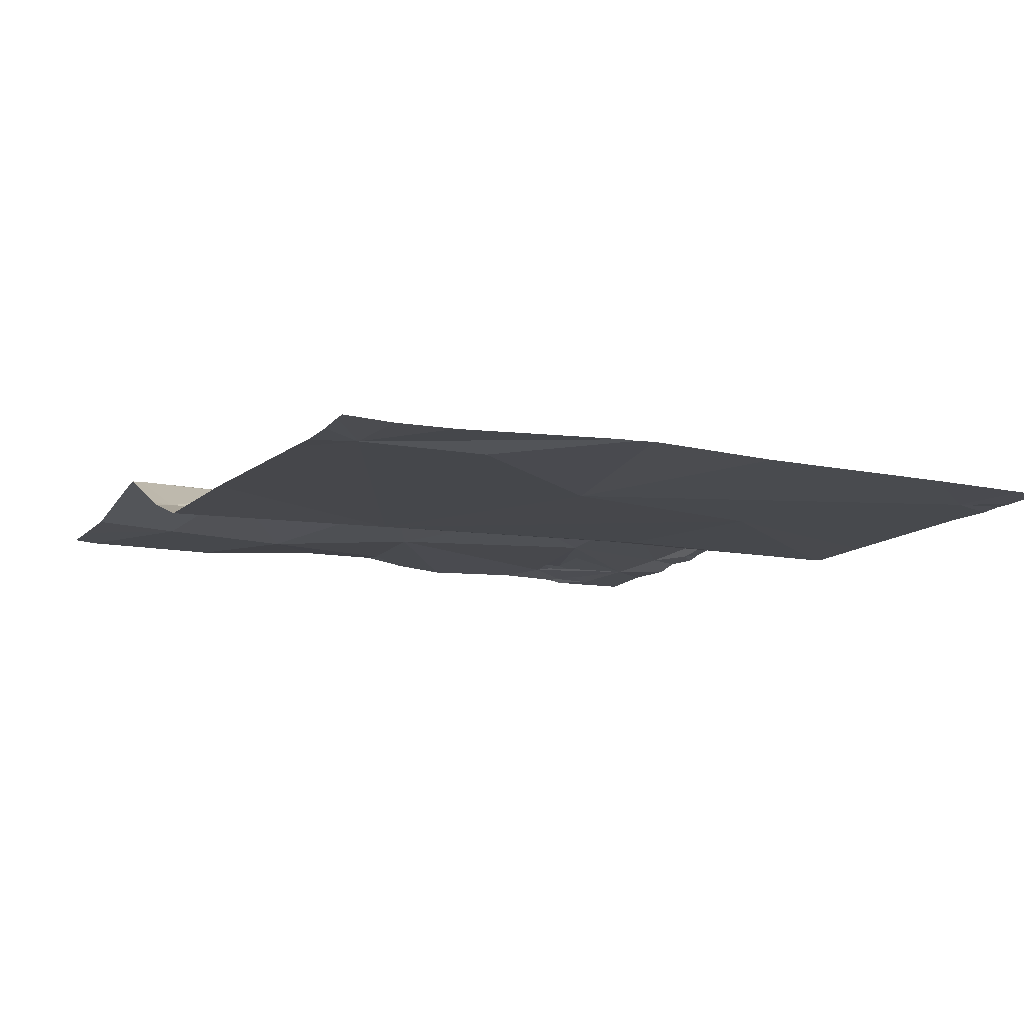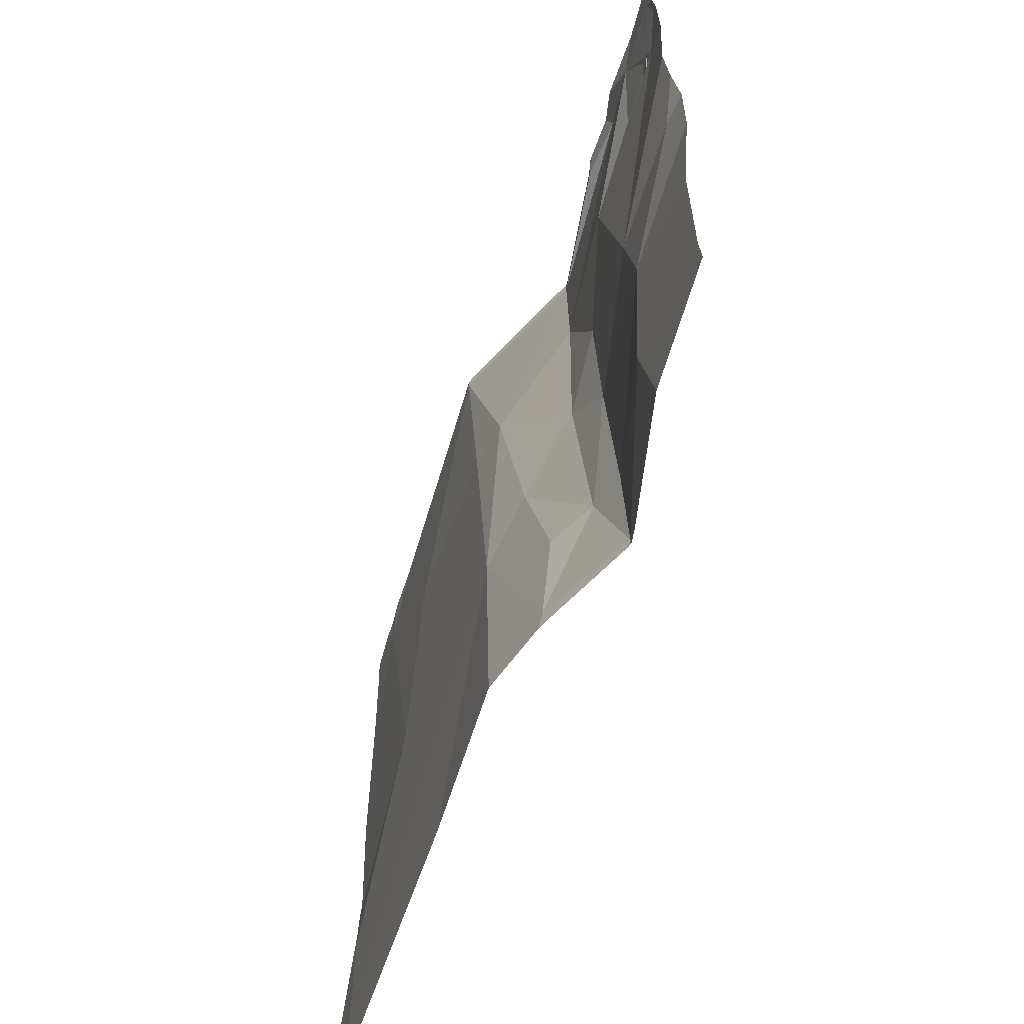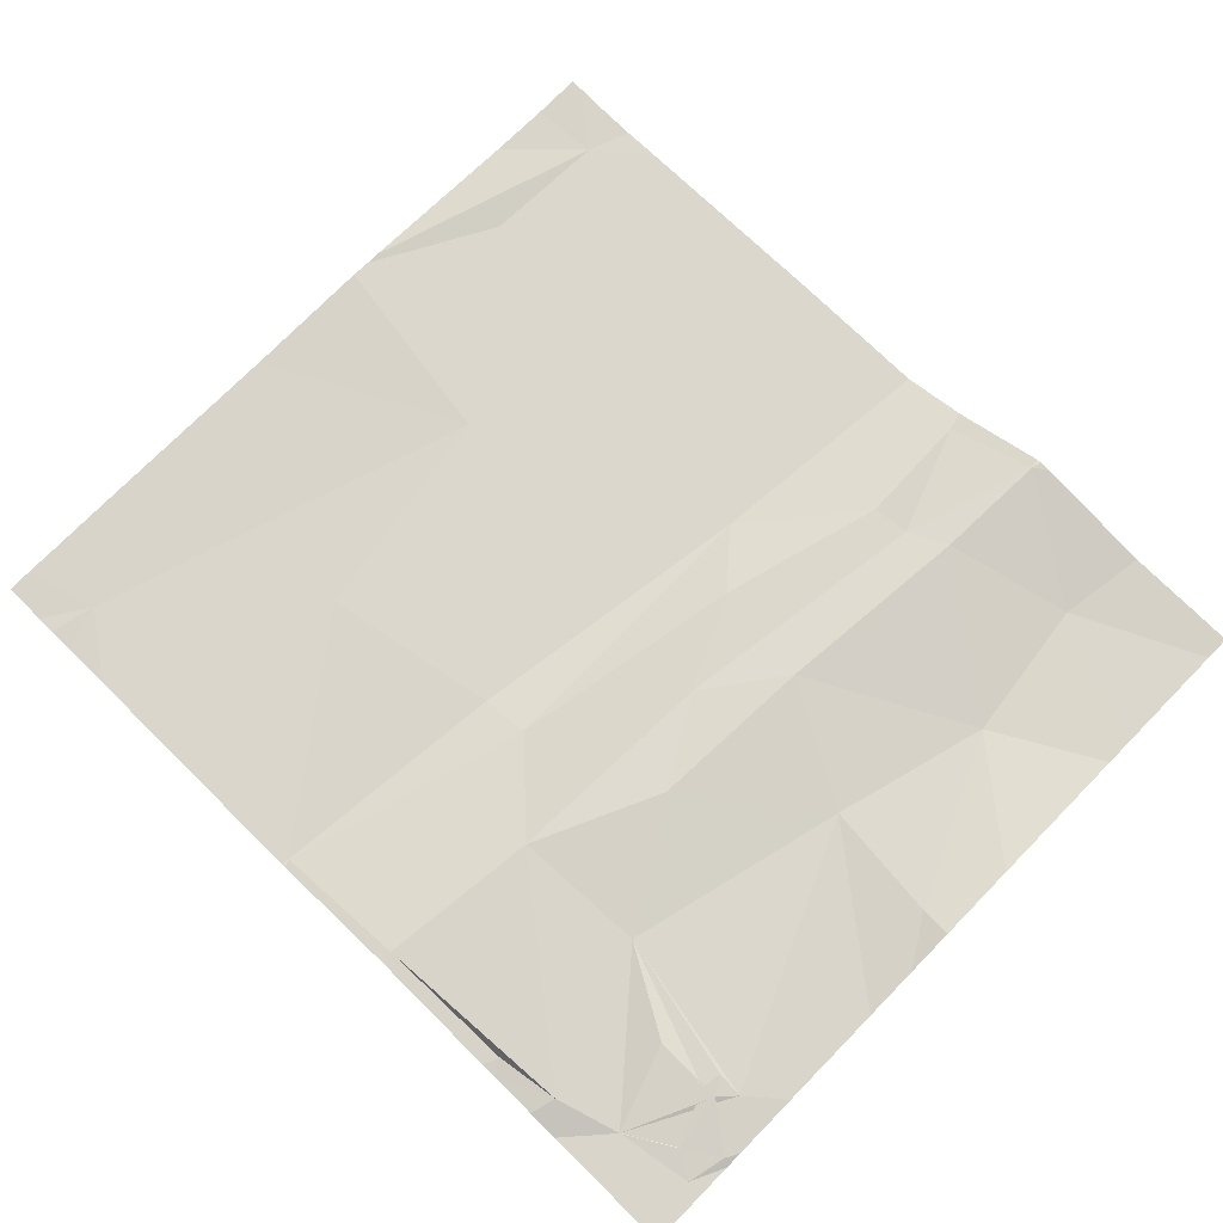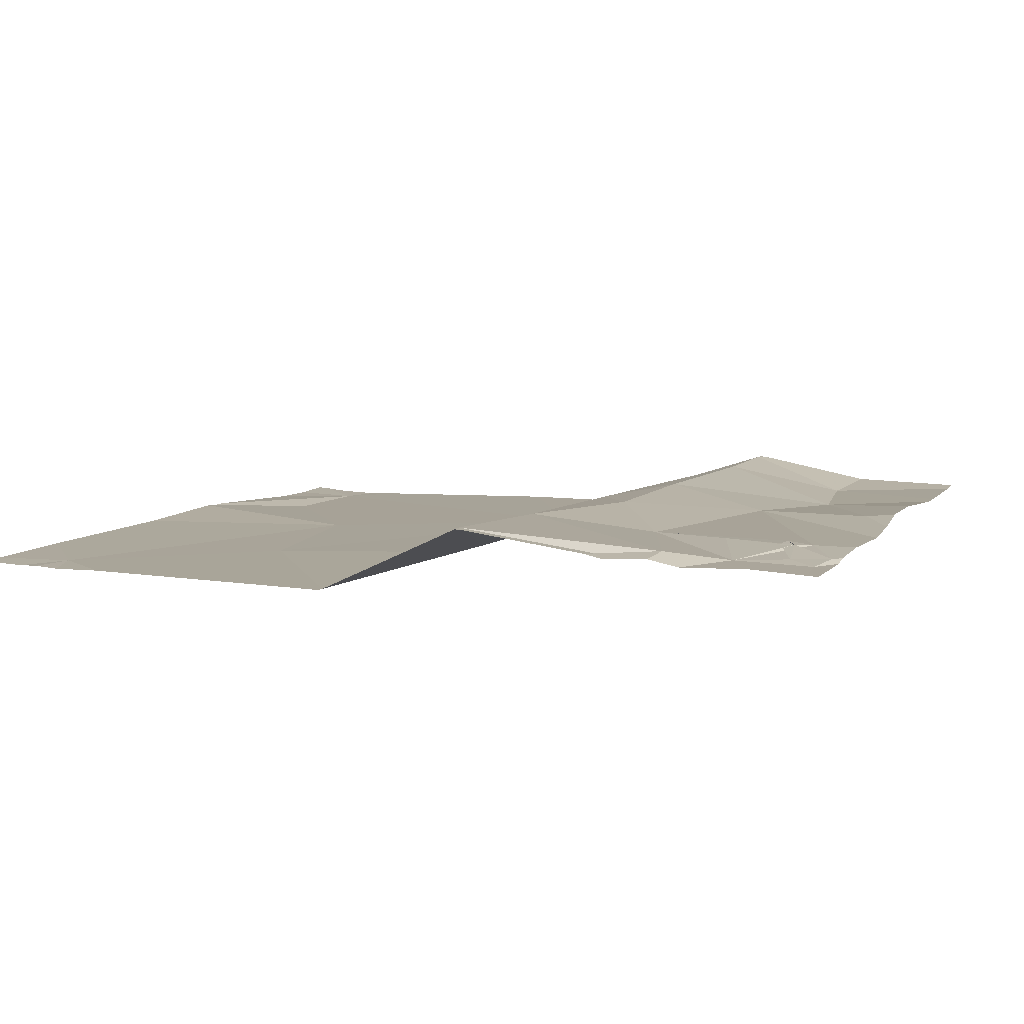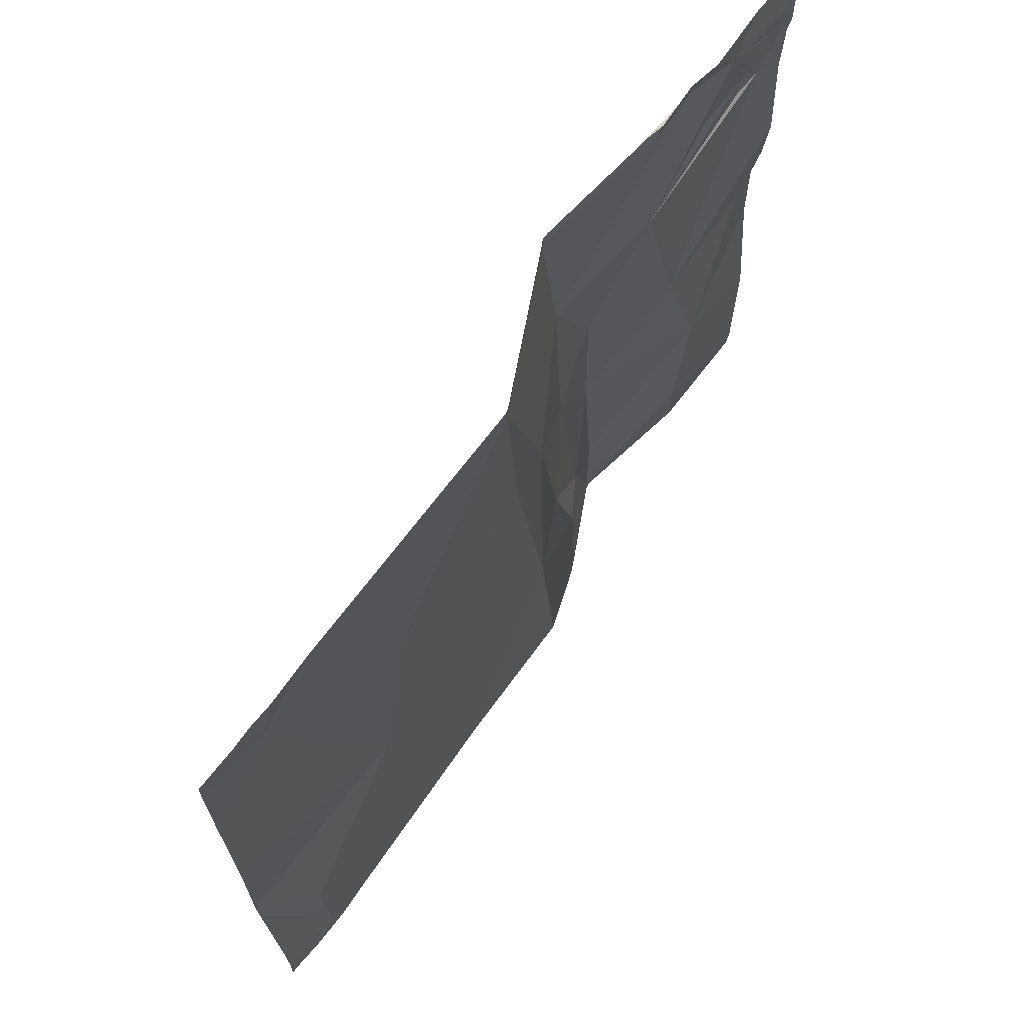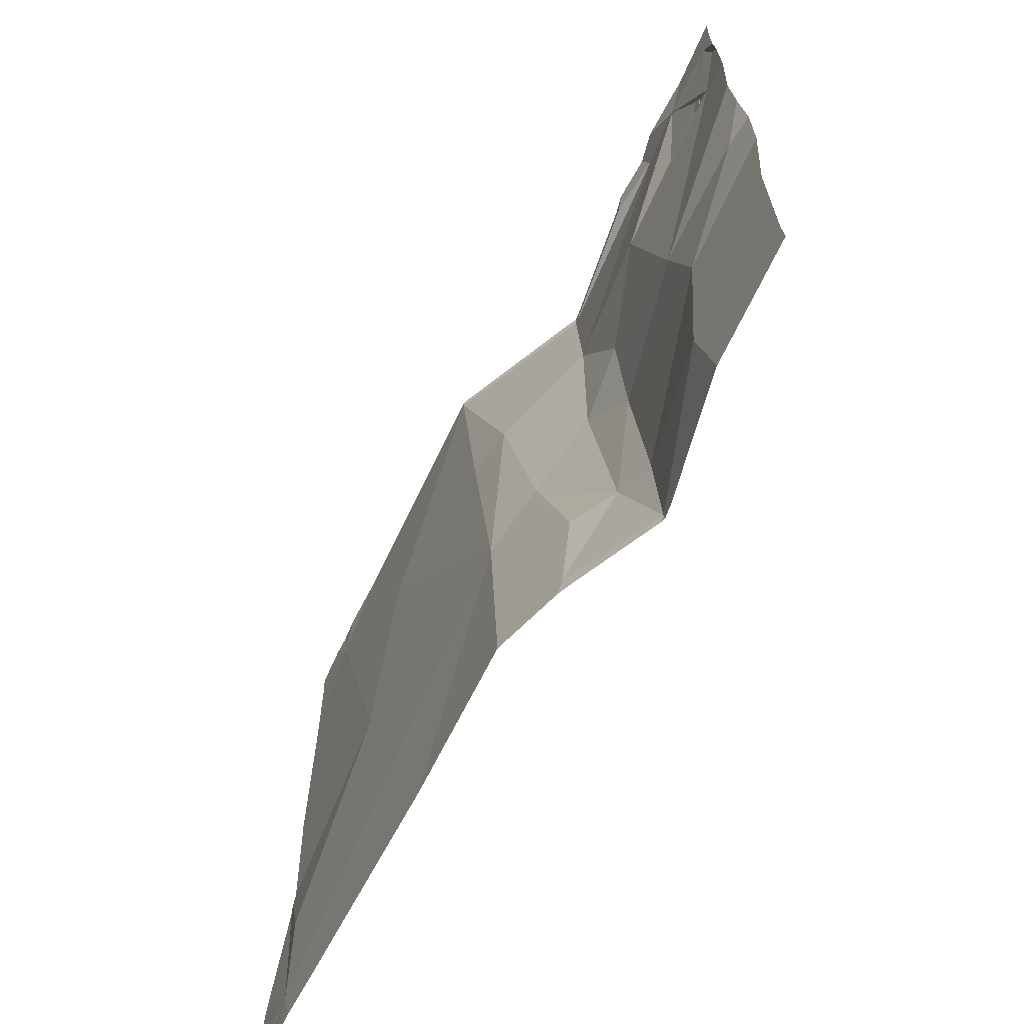
<metadata>
{"format":"obj","ext":"obj","renderer":"f3d","projection":"perspective","resolution":1024,"background":"white","views":[{"elev":-11.6,"azim":62.9,"up":"+Z"},{"elev":-62.3,"azim":-107.6,"up":"+Y"},{"elev":73.6,"azim":-135.5,"up":"+Z"},{"elev":7.2,"azim":-159.1,"up":"+Z"},{"elev":69.2,"azim":125.8,"up":"+Y"},{"elev":-67.0,"azim":-116.7,"up":"+Y"}]}
</metadata>
<code>
v -148.3 233.2 483.3
v -148.3 233.1 483.3
v -148.3 233 483.3
v -148.1 232.9 483.3
v -148.3 233 483.3
v -148.2 233 483.3
v -148.3 233.3 483.3
v -148.3 233.4 483.3
v -148.3 233.3 483.3
v -148.3 233.4 483.3
v -148.2 233.2 483.3
v -148.3 232.7 483.3
v -148.3 232.9 483.3
v -148.1 232.7 483.3
v -148.3 232.6 483.3
v -148.3 232.5 483.3
v -148 233.4 483.3
v -148.1 232.6 483.3
v -147.9 233.4 483.3
v -148.3 233.4 483.3
v -147.8 233.4 483.3
v -148 232.5 483.3
v -147.9 232.6 483.3
v -147.9 232.6 483.3
v -147.8 232.8 483.3
v -148 232.5 483.3
v -148.1 233.4 483.3
v -147.3 232.5 483.2
v -147.8 232.8 483.2
v -147.9 232.5 483.3
v -148 232.6 483.3
v -148 232.9 483.3
v -147.7 233.4 483.2
v -147.3 232.7 483.2
v -148 232.5 483.3
v -147.3 232.5 483.2
v -147.3 232.5 483.2
v -148.3 233.4 483.3
v -148.3 232.5 483.3
v -147.4 232.9 483.2
v -147.5 233.2 483.2
v -147.3 233.4 483.2
v -148.1 233.4 483.3
v -148 233.4 483.3
v -147.9 233.4 483.3
v -147.9 233.2 483.3
v -148 233.2 483.3
v -147.9 233.1 483.3
v -148.2 233.2 483.3
v -148.2 233.3 483.3
v -148.2 233.3 483.3
v -147.7 233.4 483.2
v -148.1 233.3 483.3
v -148.2 233.4 483.3
v -148.2 233.3 483.3
v -148.3 233.3 483.3
v -148.2 233.3 483.3
v -148 232.5 483.3
v -147.9 233 483.3
v -147.8 233.1 483.2
v -148.2 232.5 483.3
v -147.7 233.1 483.2
v -148.1 232.5 483.3
v -148.3 233.4 483.3
v -148 233.4 483.3
v -147.2 232.8 483.2
v -147.2 232.8 483.2
v -148.2 233.4 483.3
v -147.2 232.6 483.2
v -147.2 232.5 483.2
v -147.2 233.3 483.2
v -147.2 233 483.2
v -147.2 232.9 483.2
v -147.2 233.4 483.2
v -147.3 232.5 483.2
v -147.2 232.5 483.2
v -147.9 232.5 483.3
v -147.8 232.5 483.2
v -147.9 232.5 483.3
v -147.6 232.5 483.2
v -147.3 232.5 483.2
v -147.2 232.5 483.2
v -148.1 233.4 483.3
v -147.3 233.4 483.2
v -147.3 233.4 483.2
v -147.4 233.4 483.2
v -147.6 233.4 483.2
v -147.7 233.4 483.2
v -147.9 233.4 483.3
v -147.3 233.4 483.2
v -147.2 233.4 483.2
f 2 4 1
f 3 6 4
f 1 11 7
f 9 10 8
f 7 56 10
f 64 10 38
f 13 14 5
f 5 6 3
f 16 18 15
f 15 18 12
f 12 14 13
f 18 14 12
f 24 23 25
f 84 42 85
f 29 23 30
f 61 16 39
f 14 31 32
f 24 32 31
f 14 18 31
f 66 28 67
f 29 25 23
f 83 43 65
f 22 18 63
f 24 31 22
f 65 44 17
f 18 22 31
f 29 28 40
f 30 22 58
f 76 28 37
f 78 30 79
f 75 29 80
f 28 34 40
f 22 30 24
f 75 28 29
f 27 54 43
f 30 23 24
f 41 40 42
f 44 43 45
f 45 43 46
f 48 47 4
f 50 49 51
f 50 11 49
f 45 52 33
f 46 43 47
f 54 53 47
f 44 45 19
f 14 6 5
f 53 54 50
f 53 50 55
f 43 54 47
f 11 54 56
f 11 50 54
f 56 57 50
f 54 57 56
f 7 10 9
f 51 56 50
f 11 56 7
f 71 40 72
f 32 4 14
f 25 59 24
f 4 32 48
f 59 60 46
f 43 44 65
f 27 43 83
f 20 54 68
f 32 24 59
f 26 22 63
f 29 62 60
f 50 57 55
f 3 4 2
f 45 60 52
f 51 49 55
f 47 55 49
f 47 53 55
f 41 42 86
f 45 46 60
f 52 41 87
f 32 59 48
f 4 47 11
f 47 49 11
f 60 62 52
f 51 55 57
f 10 57 54
f 46 48 59
f 40 34 66
f 68 54 27
f 25 29 60
f 52 62 41
f 59 25 60
f 51 57 10
f 10 56 51
f 4 11 1
f 14 4 6
f 47 48 46
f 41 62 29
f 40 41 29
f 20 10 54
f 37 28 81
f 66 34 28
f 36 28 75
f 67 28 69
f 17 44 19
f 19 45 89
f 58 22 35
f 69 28 70
f 35 22 26
f 70 28 76
f 71 42 40
f 72 40 73
f 63 18 61
f 73 40 66
f 61 18 16
f 90 74 91
f 21 45 33
f 74 42 71
f 77 30 58
f 33 52 88
f 78 29 30
f 38 10 20
f 79 30 77
f 80 29 78
f 81 28 36
f 64 8 10
f 82 70 76
f 85 42 90
f 86 42 84
f 87 41 86
f 88 52 87
f 89 45 21
f 90 42 74

</code>
